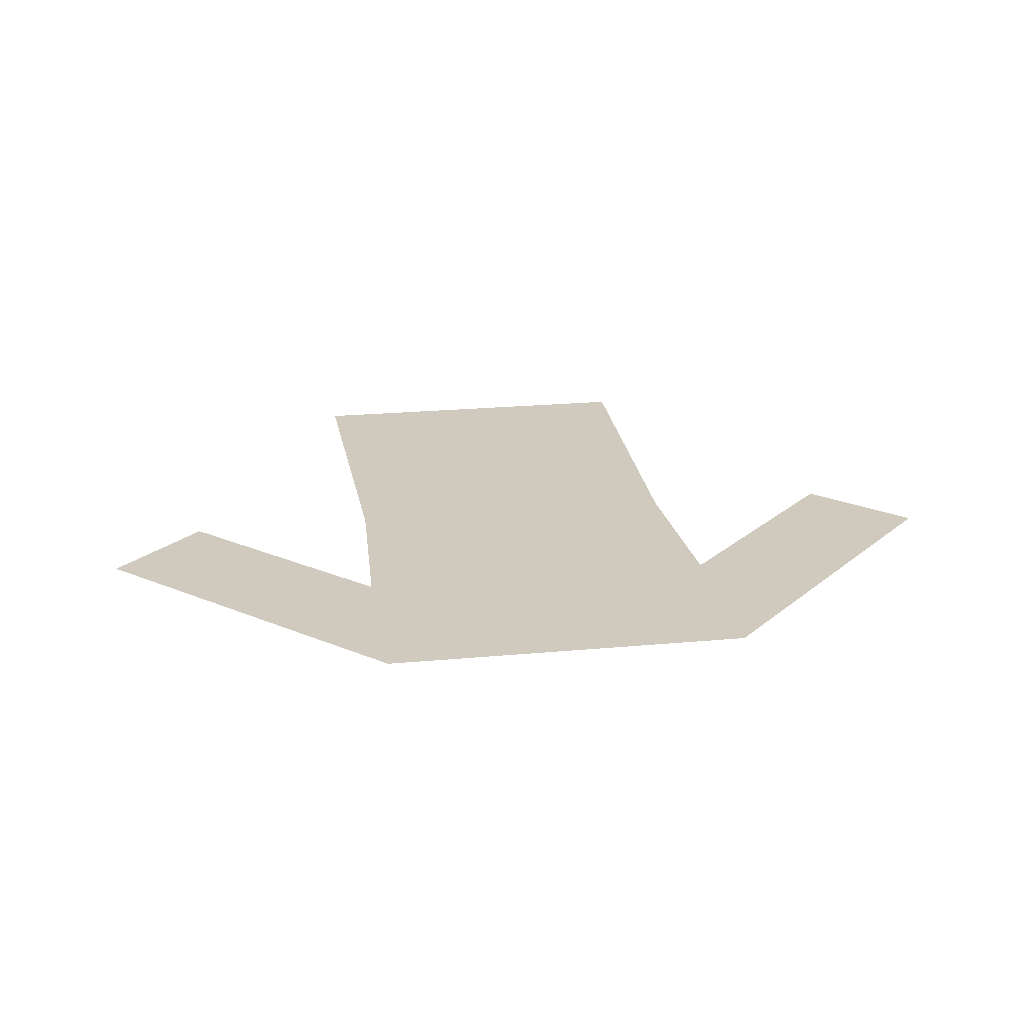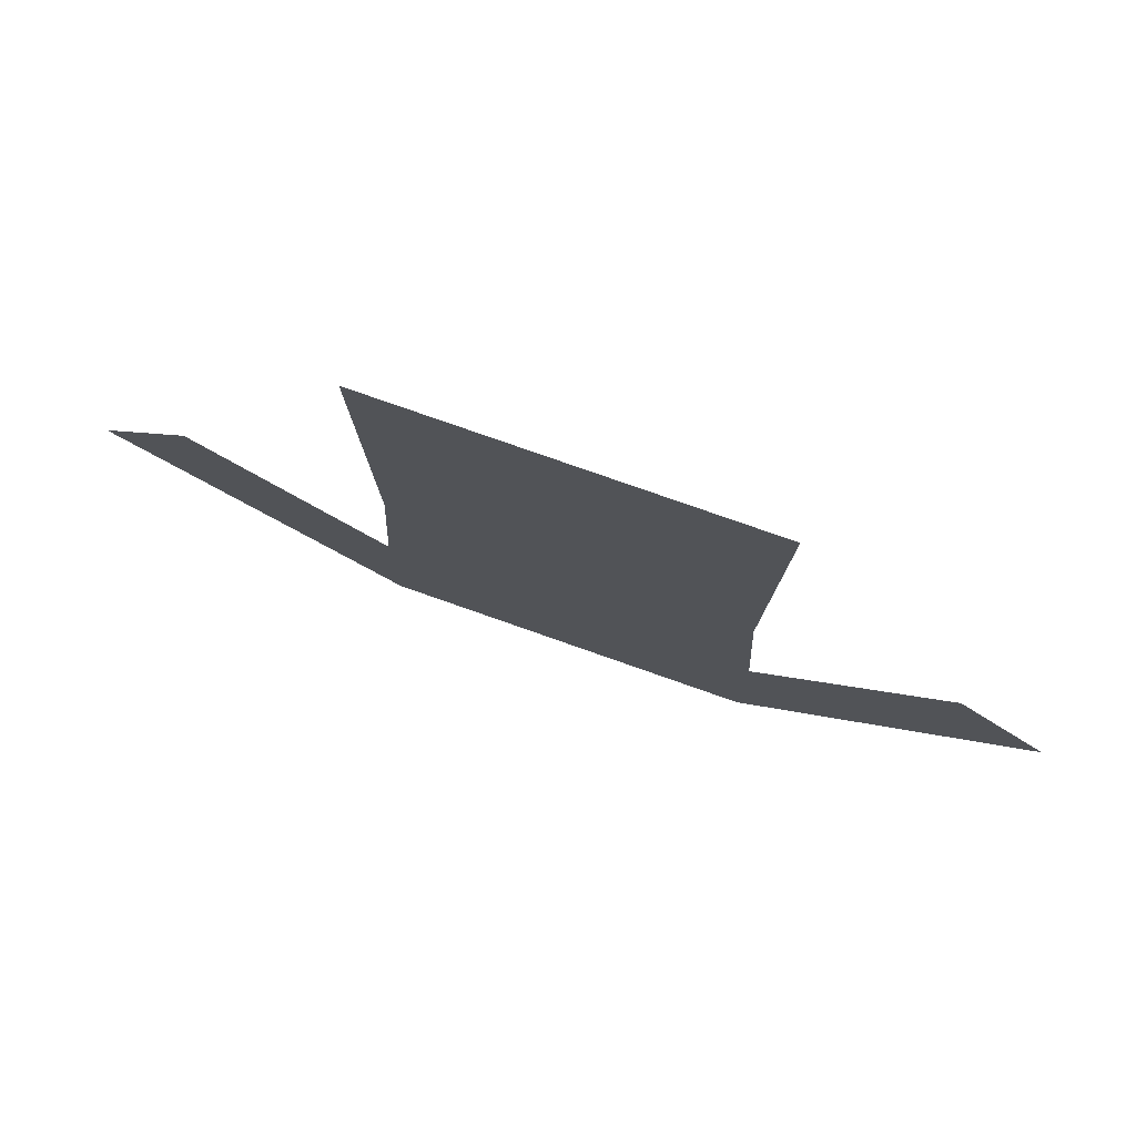
<metadata>
{"format":"obj","ext":"obj","renderer":"f3d","projection":"perspective","resolution":1024,"background":"white","views":[{"elev":22.8,"azim":171.0,"up":"+Y"},{"elev":77.7,"azim":-160.6,"up":"+Z"}]}
</metadata>
<code>
v -1 0.0001 -2
v 1 0.0001 -2
v 2.5 0.0001 -0.5
v 2 0.0001 0
v 1 0.0001 -1
v 0.95 0.0001 0
v 1 0.0001 2
v -1 0.0001 2
v -0.95 0.0001 0
v -1 0.0001 -1
v -2 0.0001 0
v -2.5 0.0001 -0.5
v 1.607 0.0001 -0.9605
v 1.75 0.0001 -1.25
v 2.25 0.0001 -0.25
v 1.5 0.0001 -0.5
v 1 0.0001 -1.5
v 0 0.0001 -1.5
v 0 0.0001 -2
v 0 0.0001 -1
v -1 0.0001 -1.5
v 0 0.0001 1.013
v 0.975 0.0001 1
v 0 0.0001 2
v -0.975 0.0001 1
v 0 0.0001 0
v -1.607 0.0001 -0.9605
v -1.5 0.0001 -0.5
v -2.25 0.0001 -0.25
v -1.75 0.0001 -1.25
v 0 0.0001 -0.5085
v 0.975 0.0001 -0.5
v -0.975 0.0001 -0.5
v 1.32 0.0001 -1.467
v 1 0.0001 -1.75
v 1.375 0.0001 -1.625
v 1.678 0.0001 -1.105
v 1.303 0.0001 -1.23
v -0.5 0.0001 -1.75
v -1 0.0001 -1.75
v -0.5 0.0001 -2
v 0 0.0001 -1.75
v -0.5 0.0001 -1.5
v 0.4798 0.0001 0.5064
v 0.475 0.0001 0
v 0.9625 0.0001 0.5
v 0.4875 0.0001 1.006
v 0 0.0001 0.5063
v -1.275 0.0001 -1.003
v -1 0.0001 -1.25
v -1.25 0.0001 -0.75
v -1.553 0.0001 -0.7302
v -1.303 0.0001 -1.23
v -0.4953 0.0001 -0.7542
v -0.9875 0.0001 -0.75
v -0.5 0.0001 -1
v 0 0.0001 -0.7542
v -0.4875 0.0001 -0.5042
v 2.034 0.0001 -0.7411
v 2.125 0.0001 -0.875
v 2.375 0.0001 -0.375
v 1.928 0.0001 -0.6052
v 1.835 0.0001 -0.46
v 2.125 0.0001 -0.125
v 1.75 0.0001 -0.25
v 1.553 0.0001 -0.7302
v 1.275 0.0001 -1.003
v 1.25 0.0001 -0.75
v 1 0.0001 -1.25
v 0.5 0.0001 -1.75
v 0.5 0.0001 -2
v 0.5 0.0001 -1.5
v 0.5 0.0001 -1.25
v 0.5 0.0001 -1
v 0 0.0001 -1.25
v -0.5 0.0001 -1.25
v 0.4954 0.0001 1.506
v 0.9875 0.0001 1.5
v 0.5 0.0001 2
v 0 0.0001 1.506
v -0.4954 0.0001 1.506
v -0.5 0.0001 2
v -0.9875 0.0001 1.5
v -0.4875 0.0001 1.006
v -0.4798 0.0001 0.5064
v -0.9625 0.0001 0.5
v -0.475 0.0001 0
v -1.835 0.0001 -0.46
v -1.75 0.0001 -0.25
v -2.125 0.0001 -0.125
v -1.928 0.0001 -0.6052
v -2.034 0.0001 -0.7411
v -2.375 0.0001 -0.375
v -2.125 0.0001 -0.875
v -1.678 0.0001 -1.105
v -1.32 0.0001 -1.467
v -1.375 0.0001 -1.625
v 0.4953 0.0001 -0.7542
v 0.9875 0.0001 -0.75
v 0.4875 0.0001 -0.5042
v 0.48 0.0001 -0.2543
v 0.9625 0.0001 -0.25
v 0 0.0001 -0.2542
v -0.48 0.0001 -0.2543
v -0.9625 0.0001 -0.25
v 1.155 0.0001 -1.49
v 1.152 0.0001 -1.365
v 1 0.0001 -1.625
v 1.16 0.0001 -1.609
v 1.312 0.0001 -1.349
v -0.75 0.0001 -1.625
v -0.75 0.0001 -1.5
v -1 0.0001 -1.625
v -0.75 0.0001 -1.75
v -0.5 0.0001 -1.625
v 0.2387 0.0001 0.2538
v 0 0.0001 0.2532
v 0.2375 0.0001 0
v 0.4774 0.0001 0.2532
v 0.2399 0.0001 0.5064
v -1.142 0.0001 -1.251
v -1.152 0.0001 -1.365
v -1 0.0001 -1.375
v -1.137 0.0001 -1.127
v -1.289 0.0001 -1.117
v -0.7364 0.0001 -0.6275
v -0.7312 0.0001 -0.5021
v -0.9812 0.0001 -0.625
v -0.7414 0.0001 -0.7521
v -0.4914 0.0001 -0.6292
v 1.898 0.0001 -0.9939
v 1.714 0.0001 -1.178
v 1.938 0.0001 -1.062
v 2.08 0.0001 -0.808
v 1.856 0.0001 -0.9232
v 2.037 0.0001 -0.3614
v 2.089 0.0001 -0.4276
v 2.188 0.0001 -0.1875
v 1.98 0.0001 -0.2925
v 1.882 0.0001 -0.5326
v 1.393 0.0001 -0.7513
v 1.527 0.0001 -0.6151
v 1.375 0.0001 -0.625
v 1.262 0.0001 -0.8765
v 1.414 0.0001 -0.8667
v 0.25 0.0001 -1.875
v 0 0.0001 -1.875
v 0.25 0.0001 -2
v 0.5 0.0001 -1.875
v 0.25 0.0001 -1.75
v 0.75 0.0001 -1.375
v 0.75 0.0001 -1.5
v 1 0.0001 -1.375
v 0.75 0.0001 -1.25
v 0.5 0.0001 -1.375
v -0.25 0.0001 -1.125
v 0 0.0001 -1.125
v -0.25 0.0001 -1
v -0.5 0.0001 -1.125
v -0.25 0.0001 -1.25
v 0.7364 0.0001 1.254
v 0.7312 0.0001 1.003
v 0.9812 0.0001 1.25
v 0.7415 0.0001 1.503
v 0.4915 0.0001 1.256
v -0.2489 0.0001 1.754
v 0 0.0001 1.753
v -0.25 0.0001 2
v -0.4977 0.0001 1.753
v -0.2477 0.0001 1.506
v -0.7262 0.0001 0.7538
v -0.7312 0.0001 1.003
v -0.9688 0.0001 0.75
v -0.7211 0.0001 0.5032
v -0.4836 0.0001 0.7564
v -1.659 0.0001 -0.4895
v -1.527 0.0001 -0.6151
v -1.625 0.0001 -0.375
v -1.792 0.0001 -0.355
v -1.694 0.0001 -0.5951
v -2.148 0.0001 -0.4933
v -2.089 0.0001 -0.4276
v -2.312 0.0001 -0.3125
v -2.205 0.0001 -0.558
v -1.981 0.0001 -0.6732
v -1.531 0.0001 -1.364
v -1.714 0.0001 -1.178
v -1.562 0.0001 -1.438
v -1.348 0.0001 -1.546
v -1.499 0.0001 -1.286
v 0.2488 0.0001 -0.8775
v 0 0.0001 -0.8771
v 0.25 0.0001 -1
v 0.4977 0.0001 -0.8771
v 0.2477 0.0001 -0.7542
v 0.7263 0.0001 -0.3776
v 0.7312 0.0001 -0.5021
v 0.9688 0.0001 -0.375
v 0.7213 0.0001 -0.2521
v 0.4838 0.0001 -0.3793
v -0.2388 0.0001 -0.1276
v 0 0.0001 -0.1271
v -0.2375 0.0001 0
v -0.4775 0.0001 -0.1271
v -0.24 0.0001 -0.2543
v 1.164 0.0001 -1.728
v 1 0.0001 -1.875
v 1.188 0.0001 -1.812
v 1.348 0.0001 -1.546
v 1.531 0.0001 -1.364
v 1.562 0.0001 -1.438
v 1.499 0.0001 -1.286
v 1.469 0.0001 -1.207
v 1.643 0.0001 -1.033
v 1.455 0.0001 -1.095
v -0.75 0.0001 -1.875
v -1 0.0001 -1.875
v -0.75 0.0001 -2
v -0.5 0.0001 -1.875
v -0.25 0.0001 -1.875
v -0.25 0.0001 -2
v -0.25 0.0001 -1.75
v -0.25 0.0001 -1.625
v 0 0.0001 -1.625
v -0.25 0.0001 -1.5
v 0.7161 0.0001 0.2526
v 0.7125 0.0001 0
v 0.9563 0.0001 0.25
v 0.7211 0.0001 0.5032
v 0.7262 0.0001 0.7538
v 0.9688 0.0001 0.75
v 0.4836 0.0001 0.7564
v 0.2411 0.0001 0.7589
v 0.2437 0.0001 1.009
v 0 0.0001 0.7595
v -1.132 0.0001 -1.002
v -1 0.0001 -1.125
v -1.125 0.0001 -0.875
v -1.262 0.0001 -0.8765
v -1.393 0.0001 -0.7513
v -1.375 0.0001 -0.625
v -1.414 0.0001 -0.8667
v -1.436 0.0001 -0.9817
v -1.58 0.0001 -0.8454
v -1.455 0.0001 -1.095
v -0.7465 0.0001 -0.8767
v -0.9938 0.0001 -0.875
v -0.75 0.0001 -1
v -0.4977 0.0001 -0.8771
v -0.2488 0.0001 -0.8775
v -0.2477 0.0001 -0.7542
v -0.2464 0.0001 -0.6309
v 0 0.0001 -0.6314
v -0.2437 0.0001 -0.5064
v 2.262 0.0001 -0.6222
v 2.312 0.0001 -0.6875
v 2.438 0.0001 -0.4375
v 2.205 0.0001 -0.558
v 2.148 0.0001 -0.4933
v 2.312 0.0001 -0.3125
v 1.981 0.0001 -0.6732
v 1.814 0.0001 -0.8531
v 1.768 0.0001 -0.7829
v 1.926 0.0001 -0.2211
v 2.062 0.0001 -0.0625
v 1.875 0.0001 -0.125
v 1.792 0.0001 -0.355
v 1.659 0.0001 -0.4895
v 1.625 0.0001 -0.375
v 1.694 0.0001 -0.5951
v 1.726 0.0001 -0.7033
v 1.58 0.0001 -0.8454
v 1.132 0.0001 -1.002
v 1.125 0.0001 -0.875
v 1 0.0001 -1.125
v 1.137 0.0001 -1.127
v 1.142 0.0001 -1.251
v 1.289 0.0001 -1.117
v 1.436 0.0001 -0.9817
v 0.75 0.0001 -1.875
v 0.75 0.0001 -2
v 0.75 0.0001 -1.75
v 0.75 0.0001 -1.625
v 0.5 0.0001 -1.625
v 0.25 0.0001 -1.625
v 0.25 0.0001 -1.5
v 0.75 0.0001 -1.125
v 0.75 0.0001 -1
v 0.5 0.0001 -1.125
v 0.25 0.0001 -1.125
v 0.25 0.0001 -1.25
v 0.25 0.0001 -1.375
v 0 0.0001 -1.375
v -0.75 0.0001 -1.125
v -0.75 0.0001 -1.25
v -0.75 0.0001 -1.375
v -0.5 0.0001 -1.375
v -0.25 0.0001 -1.375
v 0.7465 0.0001 1.753
v 0.9938 0.0001 1.75
v 0.75 0.0001 2
v 0.4977 0.0001 1.753
v 0.2489 0.0001 1.754
v 0.25 0.0001 2
v 0.2477 0.0001 1.506
v 0.2465 0.0001 1.259
v 0 0.0001 1.259
v -0.7465 0.0001 1.753
v -0.75 0.0001 2
v -0.9938 0.0001 1.75
v -0.7415 0.0001 1.503
v -0.7364 0.0001 1.254
v -0.9812 0.0001 1.25
v -0.4915 0.0001 1.256
v -0.2465 0.0001 1.259
v -0.2437 0.0001 1.009
v -0.7161 0.0001 0.2526
v -0.9563 0.0001 0.25
v -0.7125 0.0001 0
v -0.4774 0.0001 0.2532
v -0.2387 0.0001 0.2538
v -0.2399 0.0001 0.5064
v -0.2411 0.0001 0.7589
v -1.926 0.0001 -0.2211
v -1.875 0.0001 -0.125
v -2.062 0.0001 -0.0625
v -1.98 0.0001 -0.2925
v -2.037 0.0001 -0.3614
v -2.188 0.0001 -0.1875
v -1.882 0.0001 -0.5326
v -1.726 0.0001 -0.7033
v -1.768 0.0001 -0.7829
v -2.262 0.0001 -0.6222
v -2.438 0.0001 -0.4375
v -2.312 0.0001 -0.6875
v -2.08 0.0001 -0.808
v -1.898 0.0001 -0.9939
v -1.938 0.0001 -1.062
v -1.856 0.0001 -0.9232
v -1.814 0.0001 -0.8531
v -1.643 0.0001 -1.033
v -1.164 0.0001 -1.728
v -1.188 0.0001 -1.812
v -1.16 0.0001 -1.609
v -1.155 0.0001 -1.49
v -1.312 0.0001 -1.349
v -1.469 0.0001 -1.207
v 0.7465 0.0001 -0.8767
v 0.9938 0.0001 -0.875
v 0.7414 0.0001 -0.7521
v 0.7364 0.0001 -0.6275
v 0.9812 0.0001 -0.625
v 0.4914 0.0001 -0.6292
v 0.2464 0.0001 -0.6309
v 0.2437 0.0001 -0.5064
v 0.7162 0.0001 -0.1267
v 0.9563 0.0001 -0.125
v 0.4775 0.0001 -0.1271
v 0.2388 0.0001 -0.1276
v 0.24 0.0001 -0.2543
v 0.2412 0.0001 -0.381
v 0 0.0001 -0.3814
v -0.7162 0.0001 -0.1267
v -0.9563 0.0001 -0.125
v -0.7213 0.0001 -0.2521
v -0.7263 0.0001 -0.3776
v -0.9688 0.0001 -0.375
v -0.4838 0.0001 -0.3793
v -0.2412 0.0001 -0.381
f 38 107 110
f 110 107 106
f 115 43 111
f 111 43 112
f 120 48 116
f 116 48 117
f 125 53 121
f 121 53 122
f 58 127 130
f 130 127 126
f 135 37 131
f 131 37 132
f 62 137 140
f 140 137 136
f 145 66 141
f 141 66 142
f 150 42 146
f 146 42 147
f 155 72 151
f 151 72 152
f 160 75 156
f 156 75 157
f 47 162 165
f 165 162 161
f 80 167 170
f 170 167 166
f 175 84 171
f 171 84 172
f 52 177 180
f 180 177 176
f 185 91 181
f 181 91 182
f 95 187 190
f 190 187 186
f 57 192 195
f 195 192 191
f 200 100 196
f 196 100 197
f 205 103 201
f 201 103 202
f 109 35 206
f 206 35 207
f 36 211 209
f 209 211 210
f 212 37 213
f 213 37 214
f 114 40 216
f 216 40 217
f 219 41 220
f 220 41 221
f 222 42 223
f 223 42 224
f 45 227 119
f 119 227 226
f 229 46 230
f 230 46 231
f 47 234 232
f 232 234 233
f 50 237 124
f 124 237 236
f 239 51 240
f 240 51 241
f 52 244 242
f 242 244 243
f 129 55 246
f 246 55 247
f 56 158 249
f 249 158 250
f 251 57 252
f 252 57 253
f 60 256 134
f 134 256 255
f 258 61 259
f 259 61 260
f 62 263 261
f 261 263 262
f 139 64 264
f 264 64 265
f 65 269 267
f 267 269 268
f 270 66 271
f 271 66 272
f 68 274 144
f 144 274 273
f 276 69 277
f 277 69 153
f 38 215 278
f 278 215 279
f 149 71 280
f 280 71 281
f 282 35 283
f 283 35 108
f 284 72 285
f 285 72 286
f 154 69 287
f 287 69 275
f 289 74 290
f 290 74 193
f 291 75 292
f 292 75 293
f 159 56 294
f 294 56 248
f 295 50 296
f 296 50 123
f 297 43 298
f 298 43 225
f 164 78 299
f 299 78 300
f 79 304 302
f 302 304 303
f 305 80 306
f 306 80 307
f 169 82 308
f 308 82 309
f 83 313 311
f 311 313 312
f 314 84 315
f 315 84 316
f 86 318 174
f 174 318 317
f 320 87 321
f 321 87 203
f 48 235 322
f 322 235 323
f 179 89 324
f 324 89 325
f 90 329 327
f 327 329 328
f 330 91 331
f 331 91 332
f 93 334 184
f 184 334 333
f 336 94 337
f 337 94 338
f 95 341 339
f 339 341 340
f 189 97 342
f 342 97 343
f 40 113 344
f 344 113 345
f 346 53 347
f 347 53 245
f 194 74 348
f 348 74 288
f 99 352 350
f 350 352 351
f 353 100 354
f 354 100 355
f 102 357 199
f 199 357 356
f 358 45 359
f 359 45 118
f 103 362 360
f 360 362 361
f 87 319 204
f 204 319 363
f 365 105 366
f 366 105 367
f 58 254 368
f 368 254 369
f 107 17 106
f 106 17 108
f 35 109 108
f 108 109 106
f 109 34 106
f 106 34 110
f 112 21 111
f 111 21 113
f 113 40 111
f 111 40 114
f 114 39 111
f 111 39 115
f 26 118 117
f 117 118 116
f 118 45 116
f 116 45 119
f 44 120 119
f 119 120 116
f 21 123 122
f 122 123 121
f 123 50 121
f 121 50 124
f 49 125 124
f 124 125 121
f 127 33 126
f 126 33 128
f 55 129 128
f 128 129 126
f 129 54 126
f 126 54 130
f 14 133 132
f 132 133 131
f 133 60 131
f 131 60 134
f 59 135 134
f 134 135 131
f 137 15 136
f 136 15 138
f 64 139 138
f 138 139 136
f 139 63 136
f 136 63 140
f 16 143 142
f 142 143 141
f 143 68 141
f 141 68 144
f 67 145 144
f 144 145 141
f 147 19 146
f 146 19 148
f 148 71 146
f 146 71 149
f 149 70 146
f 146 70 150
f 152 17 151
f 151 17 153
f 153 69 151
f 151 69 154
f 154 73 151
f 151 73 155
f 157 20 156
f 156 20 158
f 158 56 156
f 156 56 159
f 159 76 156
f 156 76 160
f 162 23 161
f 161 23 163
f 78 164 163
f 163 164 161
f 164 77 161
f 161 77 165
f 167 24 166
f 166 24 168
f 82 169 168
f 168 169 166
f 169 81 166
f 166 81 170
f 25 173 172
f 172 173 171
f 173 86 171
f 171 86 174
f 85 175 174
f 174 175 171
f 177 28 176
f 176 28 178
f 89 179 178
f 178 179 176
f 179 88 176
f 176 88 180
f 29 183 182
f 182 183 181
f 183 93 181
f 181 93 184
f 92 185 184
f 184 185 181
f 187 30 186
f 186 30 188
f 97 189 188
f 188 189 186
f 189 96 186
f 186 96 190
f 192 20 191
f 191 20 193
f 74 194 193
f 193 194 191
f 194 98 191
f 191 98 195
f 32 198 197
f 197 198 196
f 198 102 196
f 196 102 199
f 101 200 199
f 199 200 196
f 26 203 202
f 202 203 201
f 203 87 201
f 201 87 204
f 104 205 204
f 204 205 201
f 2 208 207
f 207 208 206
f 208 36 206
f 206 36 209
f 34 109 209
f 209 109 206
f 211 14 210
f 210 14 132
f 37 212 132
f 132 212 210
f 212 34 210
f 210 34 209
f 13 215 214
f 214 215 213
f 215 38 213
f 213 38 110
f 34 212 110
f 110 212 213
f 217 1 216
f 216 1 218
f 218 41 216
f 216 41 219
f 219 39 216
f 216 39 114
f 221 19 220
f 220 19 147
f 147 42 220
f 220 42 222
f 222 39 220
f 220 39 219
f 224 18 223
f 223 18 225
f 225 43 223
f 223 43 115
f 115 39 223
f 223 39 222
f 227 6 226
f 226 6 228
f 46 229 228
f 228 229 226
f 229 44 226
f 226 44 119
f 23 162 231
f 231 162 230
f 162 47 230
f 230 47 232
f 44 229 232
f 232 229 230
f 22 235 234
f 234 235 233
f 48 120 235
f 235 120 233
f 120 44 233
f 233 44 232
f 237 10 236
f 236 10 238
f 51 239 238
f 238 239 236
f 239 49 236
f 236 49 124
f 28 177 241
f 241 177 240
f 177 52 240
f 240 52 242
f 49 239 242
f 242 239 240
f 244 27 243
f 243 27 245
f 53 125 245
f 245 125 243
f 125 49 243
f 243 49 242
f 10 248 247
f 247 248 246
f 248 56 246
f 246 56 249
f 54 129 249
f 249 129 246
f 158 20 250
f 250 20 192
f 57 251 192
f 192 251 250
f 251 54 250
f 250 54 249
f 31 254 253
f 253 254 252
f 254 58 252
f 252 58 130
f 54 251 130
f 130 251 252
f 256 3 255
f 255 3 257
f 61 258 257
f 257 258 255
f 258 59 255
f 255 59 134
f 15 137 260
f 260 137 259
f 137 62 259
f 259 62 261
f 59 258 261
f 261 258 259
f 263 13 262
f 262 13 214
f 37 135 214
f 214 135 262
f 135 59 262
f 262 59 261
f 4 266 265
f 265 266 264
f 266 65 264
f 264 65 267
f 63 139 267
f 267 139 264
f 269 16 268
f 268 16 142
f 66 270 142
f 142 270 268
f 270 63 268
f 268 63 267
f 13 263 272
f 272 263 271
f 263 62 271
f 271 62 140
f 63 270 140
f 140 270 271
f 274 5 273
f 273 5 275
f 69 276 275
f 275 276 273
f 276 67 273
f 273 67 144
f 17 107 153
f 153 107 277
f 107 38 277
f 277 38 278
f 67 276 278
f 278 276 277
f 215 13 279
f 279 13 272
f 66 145 272
f 272 145 279
f 145 67 279
f 279 67 278
f 281 2 280
f 280 2 207
f 207 35 280
f 280 35 282
f 282 70 280
f 280 70 149
f 108 17 283
f 283 17 152
f 152 72 283
f 283 72 284
f 284 70 283
f 283 70 282
f 286 18 285
f 285 18 224
f 224 42 285
f 285 42 150
f 150 70 285
f 285 70 284
f 275 5 287
f 287 5 288
f 288 74 287
f 287 74 289
f 289 73 287
f 287 73 154
f 193 20 290
f 290 20 157
f 157 75 290
f 290 75 291
f 291 73 290
f 290 73 289
f 293 18 292
f 292 18 286
f 286 72 292
f 292 72 155
f 155 73 292
f 292 73 291
f 248 10 294
f 294 10 237
f 237 50 294
f 294 50 295
f 295 76 294
f 294 76 159
f 123 21 296
f 296 21 112
f 112 43 296
f 296 43 297
f 297 76 296
f 296 76 295
f 225 18 298
f 298 18 293
f 293 75 298
f 298 75 160
f 160 76 298
f 298 76 297
f 7 301 300
f 300 301 299
f 301 79 299
f 299 79 302
f 77 164 302
f 302 164 299
f 304 24 303
f 303 24 167
f 80 305 167
f 167 305 303
f 305 77 303
f 303 77 302
f 307 22 306
f 306 22 234
f 234 47 306
f 306 47 165
f 77 305 165
f 165 305 306
f 8 310 309
f 309 310 308
f 310 83 308
f 308 83 311
f 81 169 311
f 311 169 308
f 313 25 312
f 312 25 172
f 84 314 172
f 172 314 312
f 314 81 312
f 312 81 311
f 316 22 315
f 315 22 307
f 307 80 315
f 315 80 170
f 81 314 170
f 170 314 315
f 318 9 317
f 317 9 319
f 87 320 319
f 319 320 317
f 320 85 317
f 317 85 174
f 26 117 203
f 203 117 321
f 117 48 321
f 321 48 322
f 85 320 322
f 322 320 321
f 22 316 235
f 235 316 323
f 84 175 316
f 316 175 323
f 175 85 323
f 323 85 322
f 11 326 325
f 325 326 324
f 326 90 324
f 324 90 327
f 88 179 327
f 327 179 324
f 329 29 328
f 328 29 182
f 91 330 182
f 182 330 328
f 330 88 328
f 328 88 327
f 27 244 332
f 332 244 331
f 244 52 331
f 331 52 180
f 88 330 180
f 180 330 331
f 334 12 333
f 333 12 335
f 94 336 335
f 335 336 333
f 336 92 333
f 333 92 184
f 30 187 338
f 338 187 337
f 187 95 337
f 337 95 339
f 92 336 339
f 339 336 337
f 341 27 340
f 340 27 332
f 91 185 332
f 332 185 340
f 185 92 340
f 340 92 339
f 1 217 343
f 343 217 342
f 217 40 342
f 342 40 344
f 96 189 344
f 344 189 342
f 113 21 345
f 345 21 122
f 53 346 122
f 122 346 345
f 346 96 345
f 345 96 344
f 27 341 245
f 245 341 347
f 341 95 347
f 347 95 190
f 96 346 190
f 190 346 347
f 5 349 288
f 288 349 348
f 349 99 348
f 348 99 350
f 98 194 350
f 350 194 348
f 352 32 351
f 351 32 197
f 100 353 197
f 197 353 351
f 353 98 351
f 351 98 350
f 31 253 355
f 355 253 354
f 253 57 354
f 354 57 195
f 98 353 195
f 195 353 354
f 357 6 356
f 356 6 227
f 45 358 227
f 227 358 356
f 358 101 356
f 356 101 199
f 26 202 118
f 118 202 359
f 202 103 359
f 359 103 360
f 101 358 360
f 360 358 359
f 362 31 361
f 361 31 355
f 100 200 355
f 355 200 361
f 200 101 361
f 361 101 360
f 319 9 363
f 363 9 364
f 105 365 364
f 364 365 363
f 365 104 363
f 363 104 204
f 33 127 367
f 367 127 366
f 127 58 366
f 366 58 368
f 104 365 368
f 368 365 366
f 254 31 369
f 369 31 362
f 103 205 362
f 362 205 369
f 205 104 369
f 369 104 368

</code>
